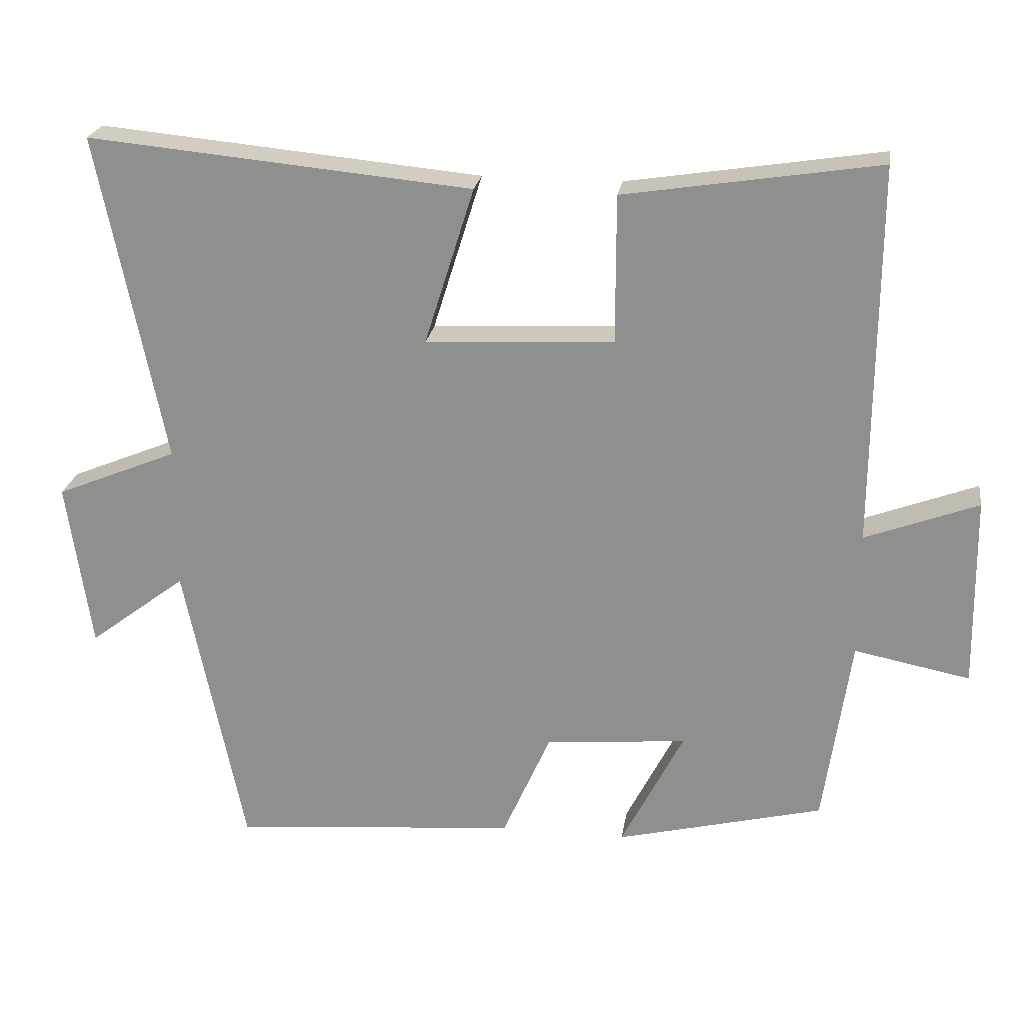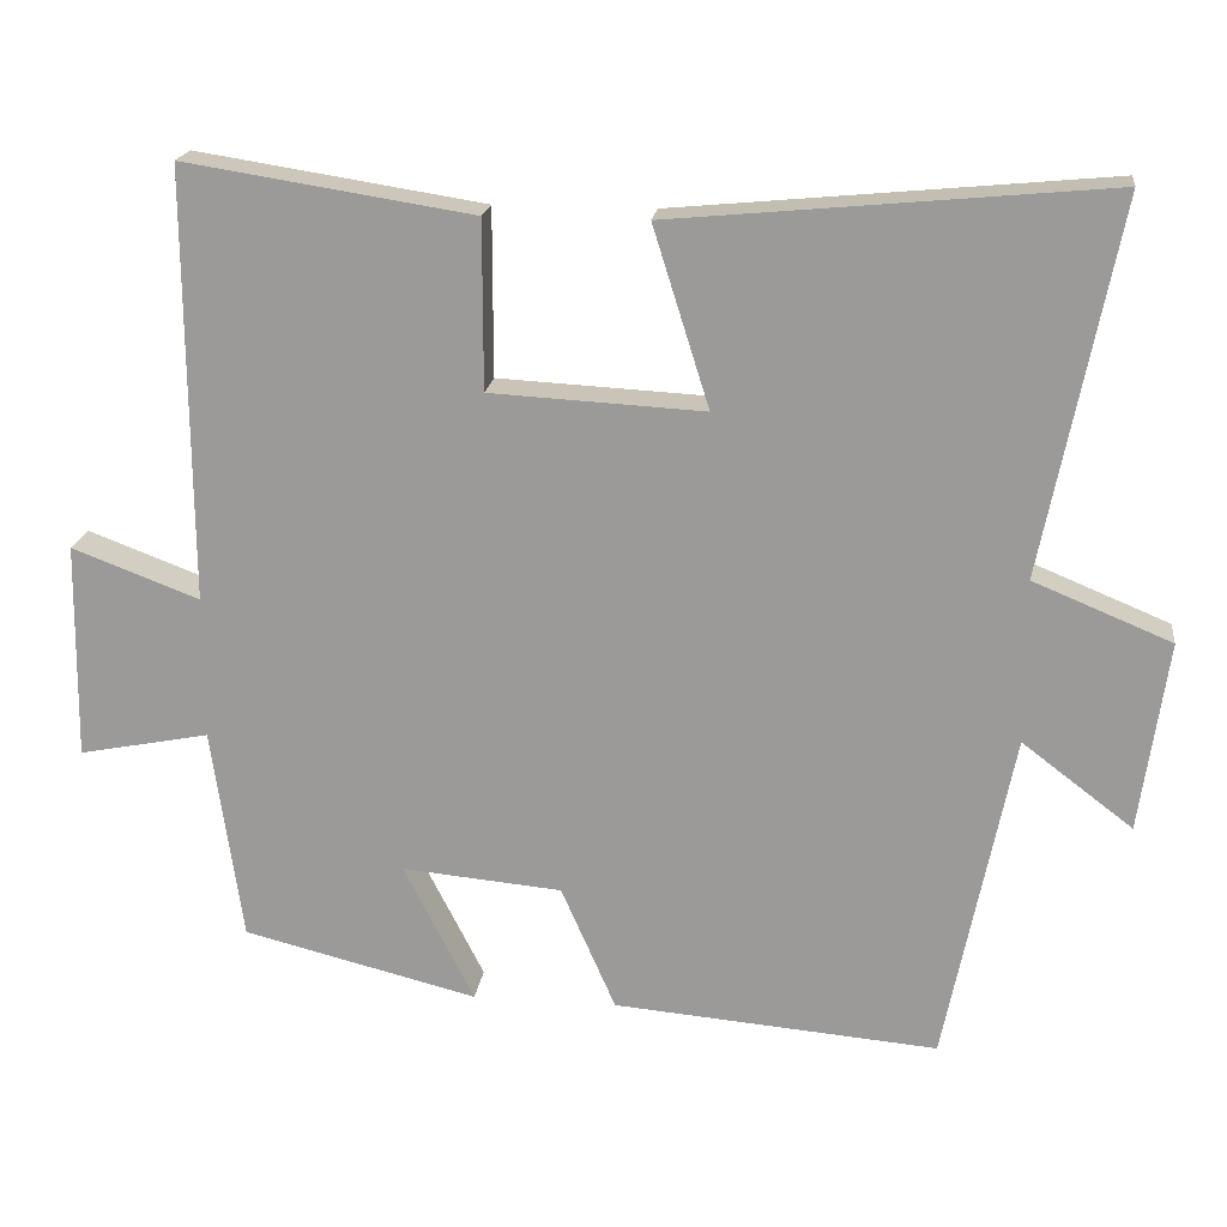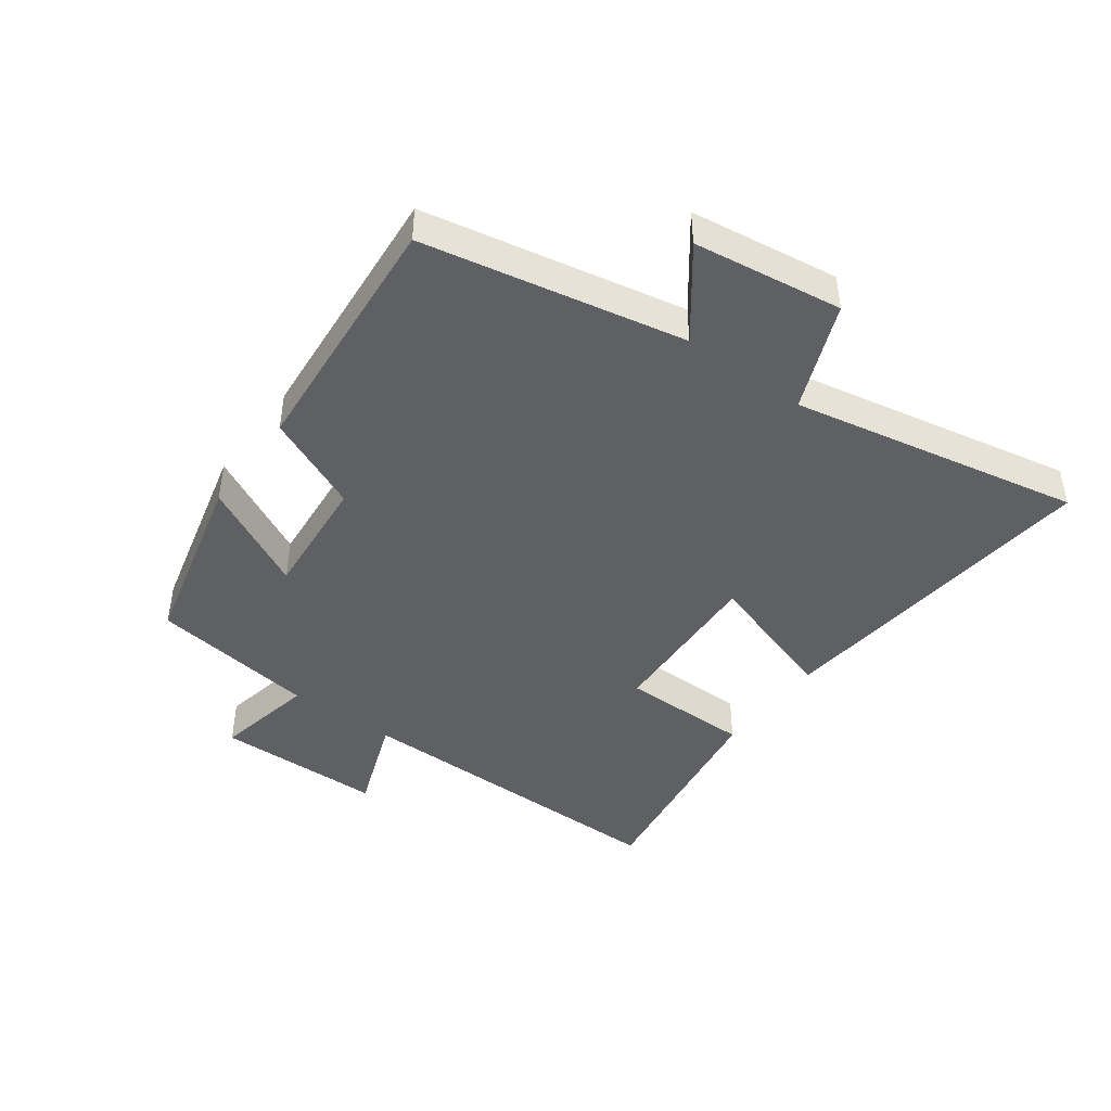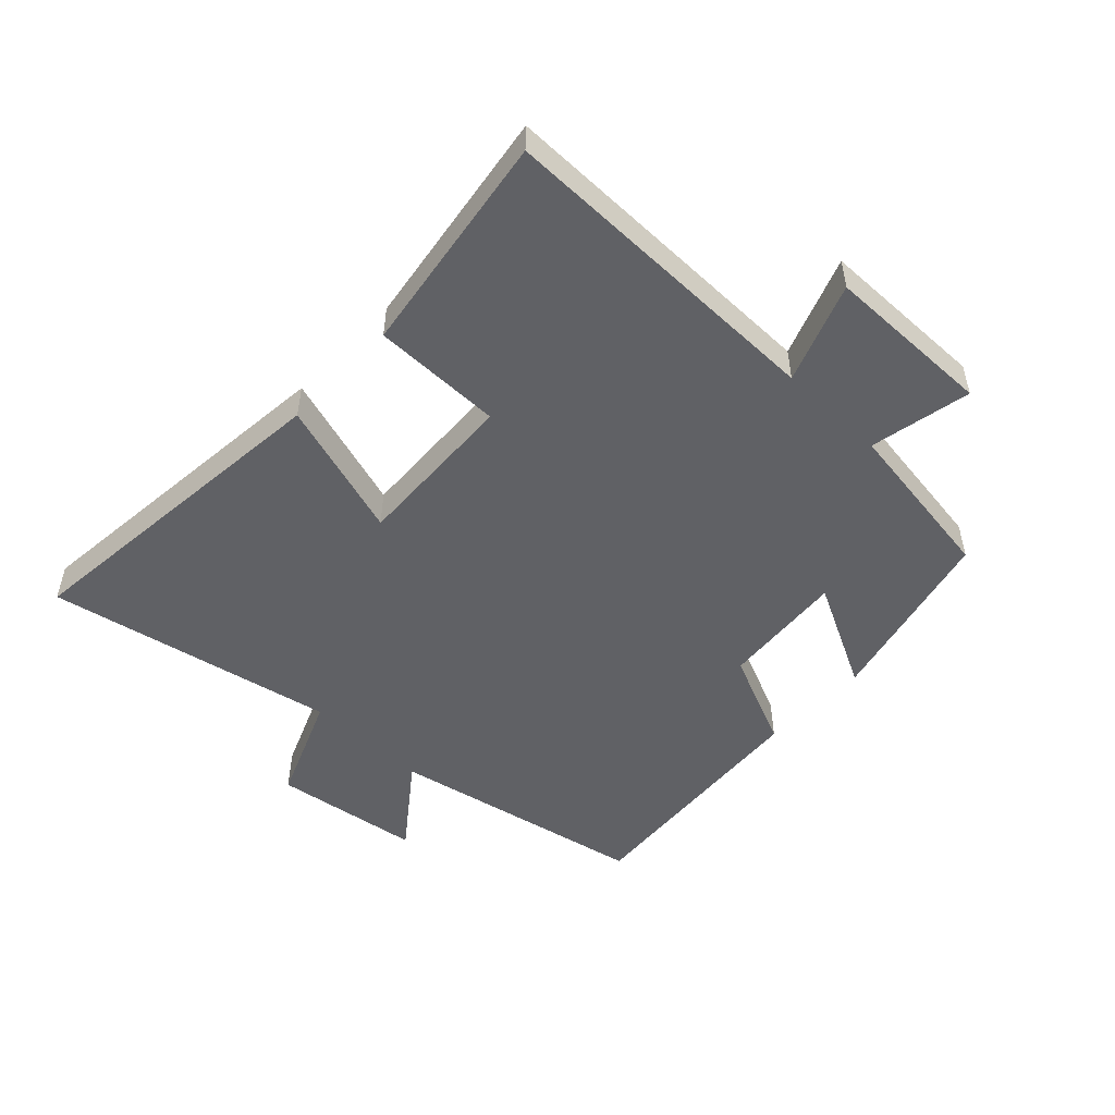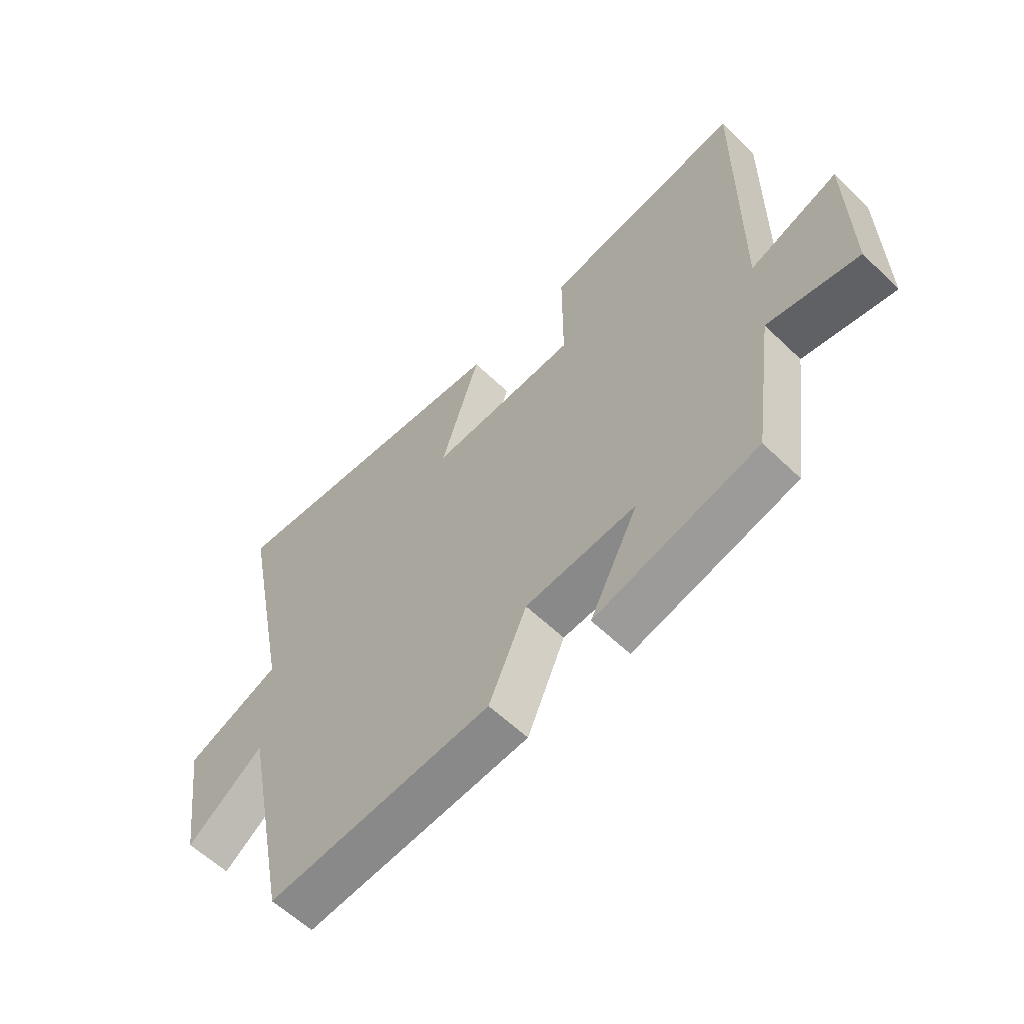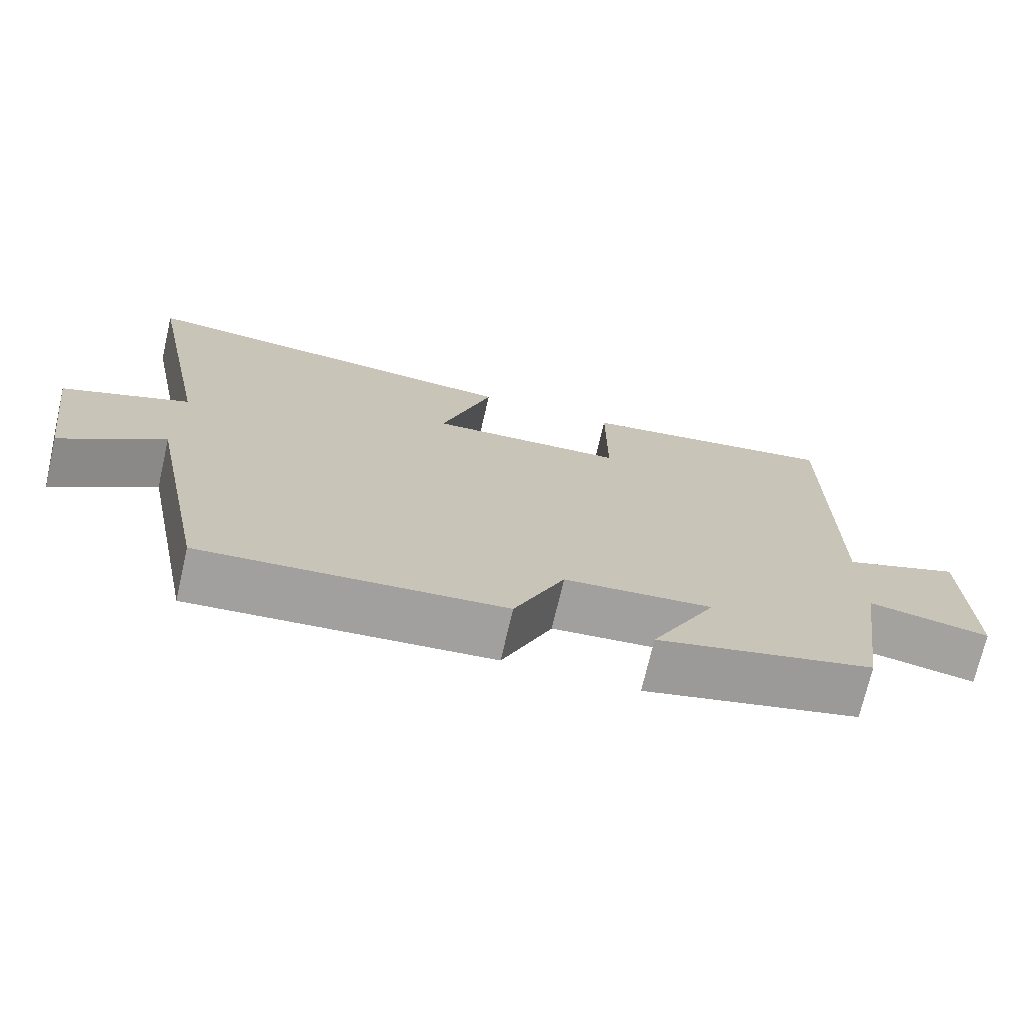
<metadata>
{"format":"obj","ext":"obj","renderer":"f3d","projection":"perspective","resolution":1024,"background":"white","views":[{"elev":23.3,"azim":8.6,"up":"+Z"},{"elev":19.3,"azim":-172.8,"up":"+Z"},{"elev":-43.9,"azim":-126.4,"up":"+Y"},{"elev":-50.3,"azim":46.3,"up":"+Y"},{"elev":-59.3,"azim":45.4,"up":"+Z"},{"elev":-72.5,"azim":-13.0,"up":"+Z"}]}
</metadata>
<code>
v 0.503 0.07 0.556
v 0.5 0.07 0.019
v 0.659 0.07 0.079
v 0.663 0.07 -0.191
v 0.5 0.07 -0.159
v 0.462 0.07 -0.427
v 0.169 0.07 -0.5
v 0.257 0.07 -0.327
v 0.057 0.07 -0.345
v -0.011 0.07 -0.5
v -0.416 0.07 -0.534
v -0.5 0.07 -0.118
v -0.638 0.07 -0.223
v -0.672 0.07 0.015
v -0.5 0.07 0.086
v -0.593 0.07 0.551
v -0.052 0.07 0.5
v -0.122 0.07 0.277
v 0.144 0.07 0.291
v 0.144 0.07 0.5
v 0.503 0 0.556
v 0.5 0 0.019
v 0.659 0 0.079
v 0.663 0 -0.191
v 0.5 0 -0.159
v 0.462 0 -0.427
v 0.169 0 -0.5
v 0.257 0 -0.327
v 0.057 0 -0.345
v -0.011 0 -0.5
v -0.416 0 -0.534
v -0.5 0 -0.118
v -0.638 0 -0.223
v -0.672 0 0.015
v -0.5 0 0.086
v -0.593 0 0.551
v -0.052 0 0.5
v -0.122 0 0.277
v 0.144 0 0.291
v 0.144 0 0.5
f 19 20 1 2
f 18 19 2
f 15 16 17 18
f 15 18 2
f 12 13 14 15
f 11 12 15
f 10 11 15
f 9 10 15
f 8 9 15 2
f 7 8 2
f 6 7 2
f 5 6 2
f 2 3 4 5
f 22 21 40 39
f 22 39 38
f 38 37 36 35
f 22 38 35
f 35 34 33 32
f 35 32 31
f 35 31 30
f 35 30 29
f 22 35 29 28
f 22 28 27
f 22 27 26
f 22 26 25
f 25 24 23 22
f 1 21 22 2
f 2 22 23 3
f 3 23 24 4
f 4 24 25 5
f 5 25 26 6
f 6 26 27 7
f 7 27 28 8
f 8 28 29 9
f 9 29 30 10
f 10 30 31 11
f 11 31 32 12
f 12 32 33 13
f 13 33 34 14
f 14 34 35 15
f 15 35 36 16
f 16 36 37 17
f 17 37 38 18
f 18 38 39 19
f 19 39 40 20
f 20 40 21 1

</code>
